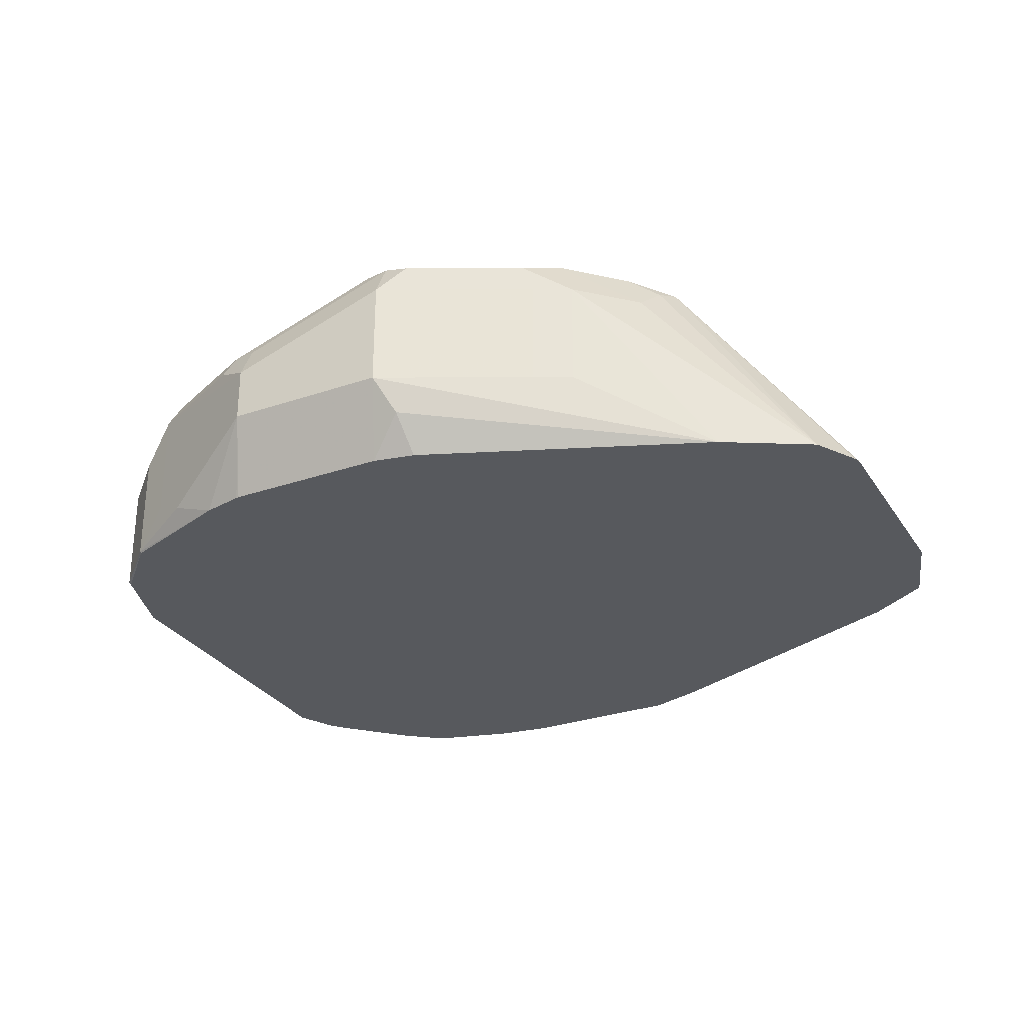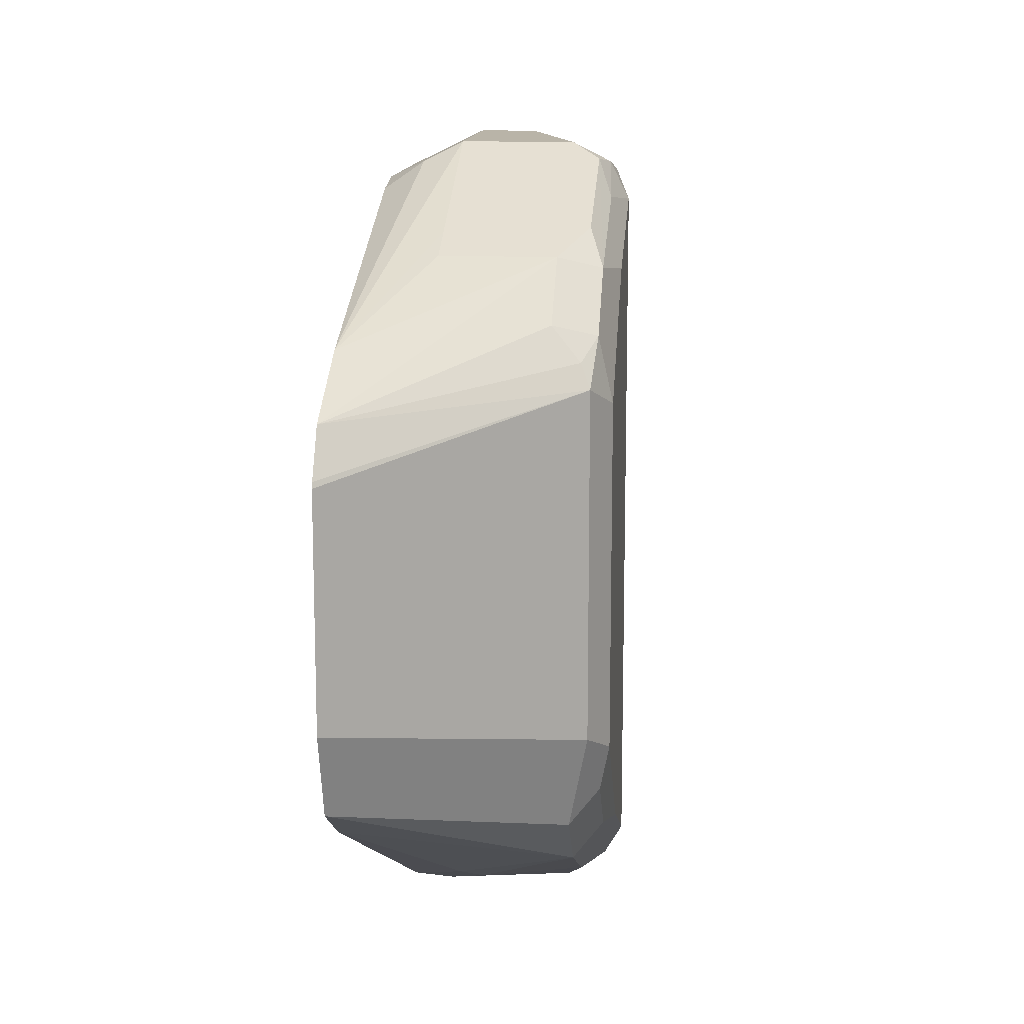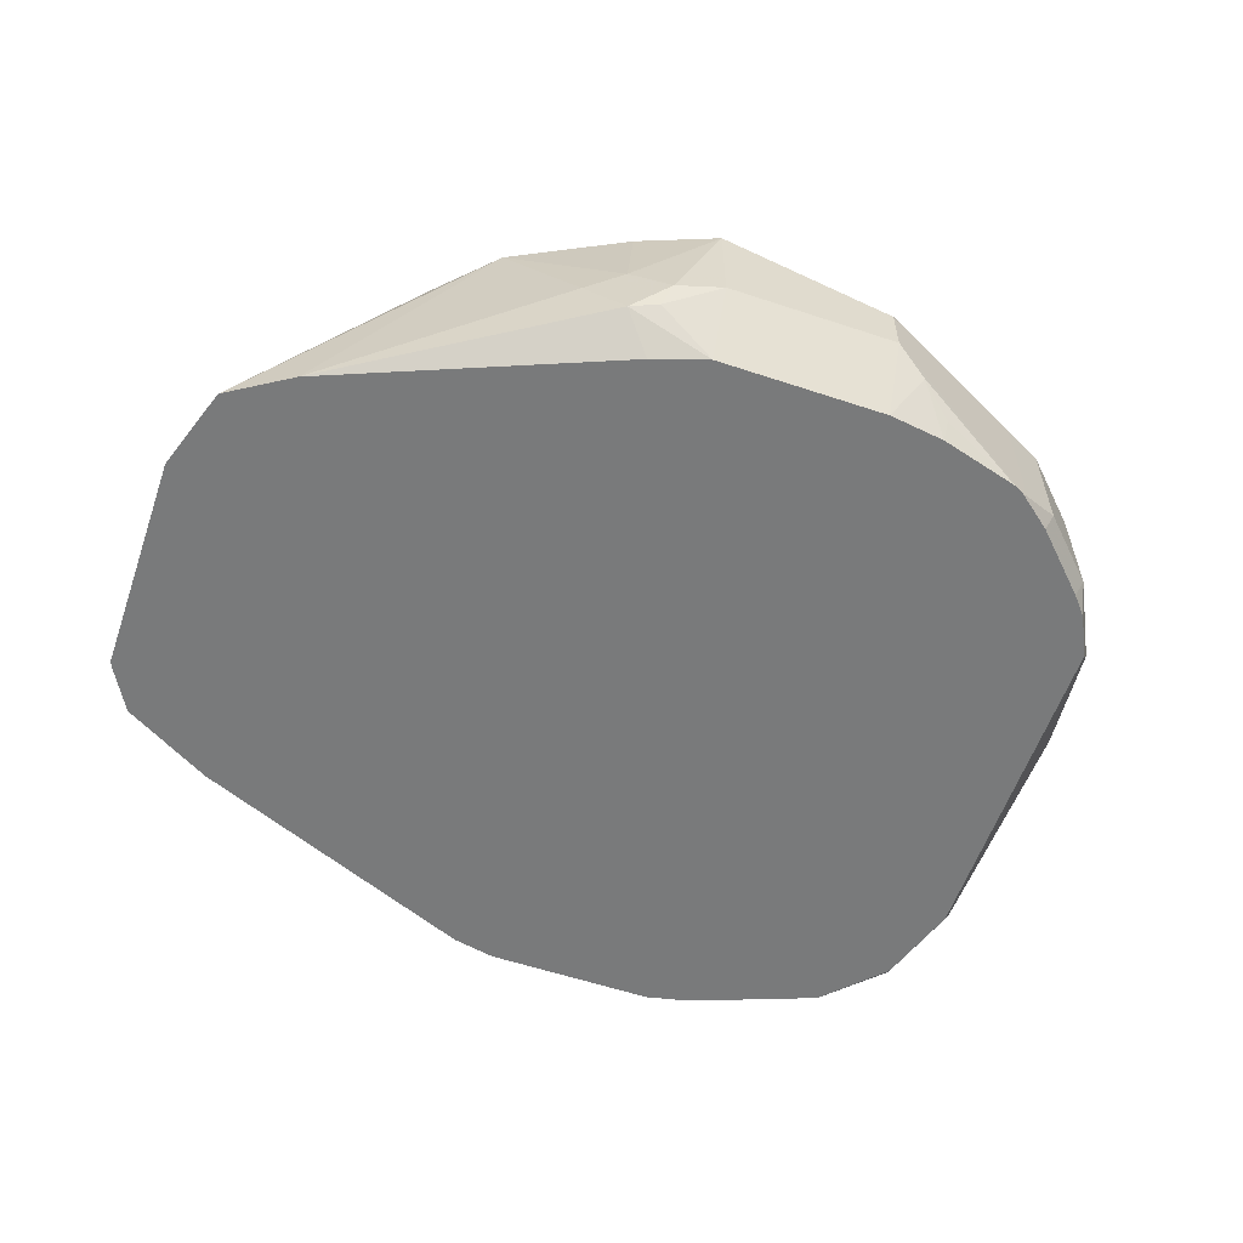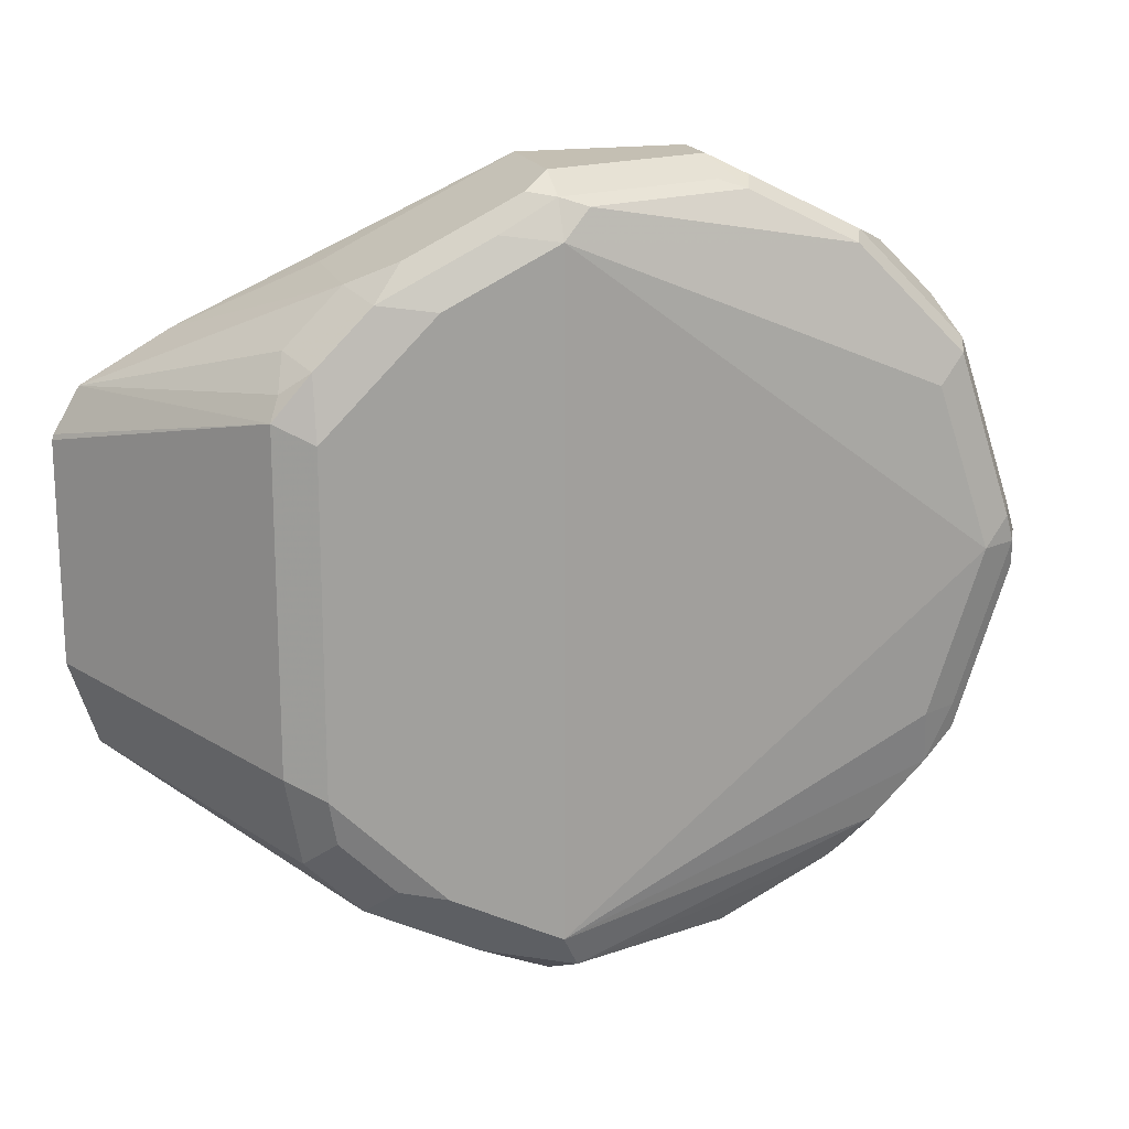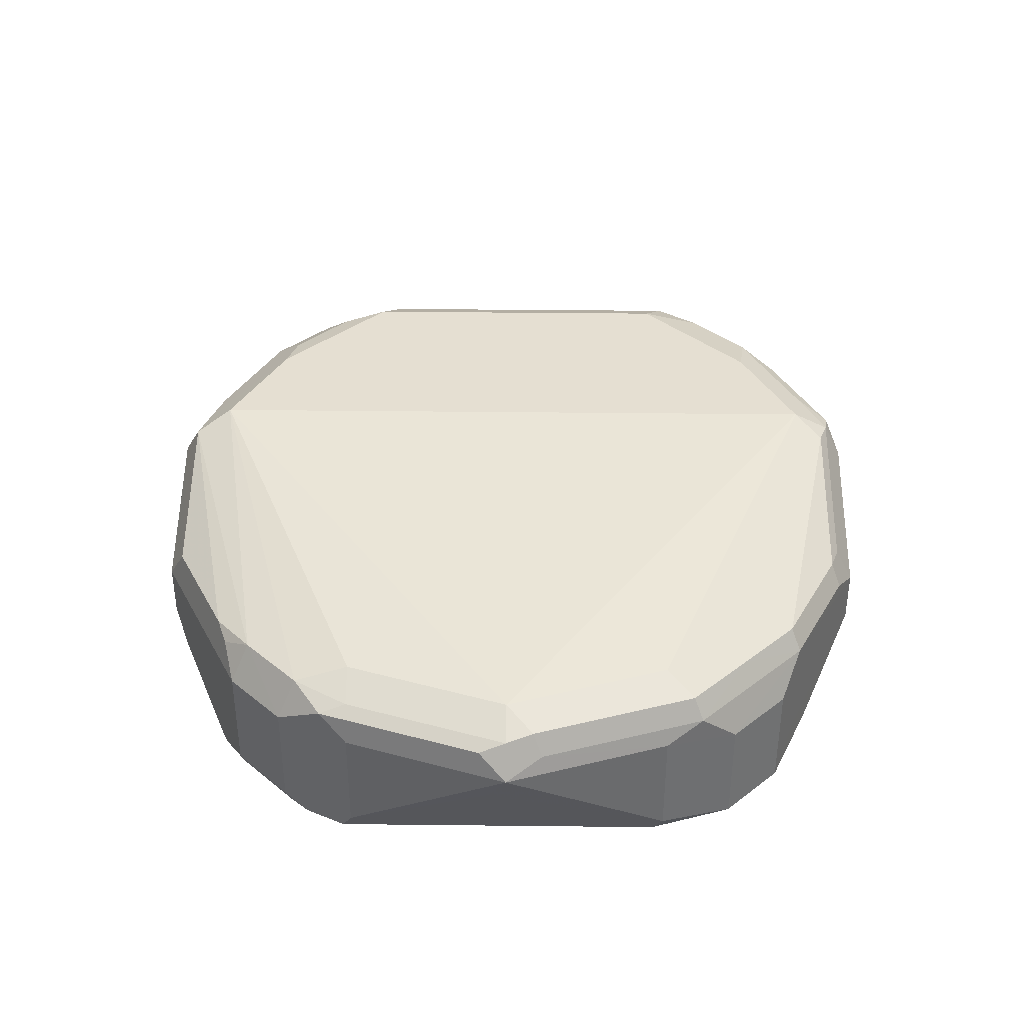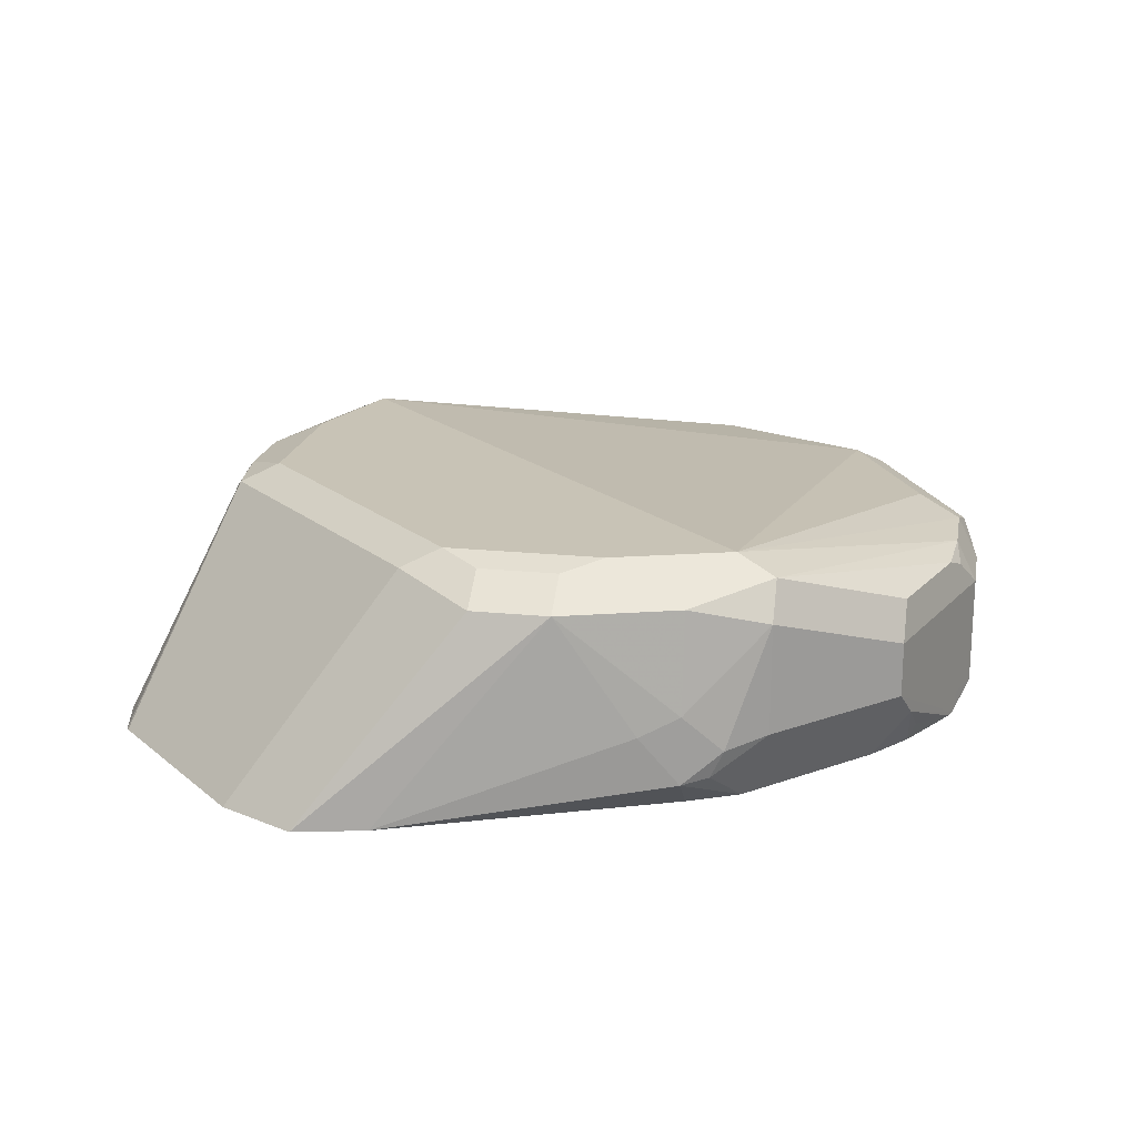
<metadata>
{"format":"obj","ext":"obj","renderer":"f3d","projection":"perspective","resolution":1024,"background":"white","views":[{"elev":-29.4,"azim":-153.2,"up":"+Z"},{"elev":13.3,"azim":-83.9,"up":"+Y"},{"elev":-58.0,"azim":-19.0,"up":"+Z"},{"elev":17.7,"azim":-16.1,"up":"+Y"},{"elev":37.4,"azim":90.8,"up":"+Z"},{"elev":19.5,"azim":-34.2,"up":"+Z"}]}
</metadata>
<code>
v 0.01871 0.1682 0.355
v 0.01871 0.1682 0.3176
v 0.07472 0.1682 0.3363
v 0.08096 0.1744 0.3488
v 0.02492 0.1744 0.3674
v 0.009349 0.1775 0.3643
v -0.006221 0.1806 0.3612
v -0.009342 0.1775 0.327
v 0.003139 0.1713 0.3145
v 0.01813 0.1806 0.2922
v 0.07472 0.1682 0.3176
v 1.909e-05 0.1744 0.3052
v 0.08873 0.1775 0.3456
v 0.1246 0.1931 0.3363
v 0.1183 0.1931 0.3488
v 0.01871 0.1868 0.3737
v 0.1331 0.2055 0.3503
v -0.01867 0.2055 0.3737
v -0.04357 0.1993 0.3612
v -0.02179 0.1837 0.3207
v -0.009342 0.1775 0.3036
v 0.07417 0.1806 0.2922
v -0.0001645 0.1867 0.2922
v 0.08405 0.1728 0.3083
v 0.1223 0.1919 0.2922
v 0.1246 0.1931 0.2989
v 0.137 0.1993 0.3363
v 0.1261 0.1962 0.3456
v 0.1518 0.2242 0.3503
v 0.1495 0.2429 0.355
v 0.1681 0.2989 0.355
v 0.01871 0.411 0.3737
v 0.1557 0.218 0.3363
v -0.03736 0.2242 0.3737
v -0.05293 0.2273 0.3706
v -0.03424 0.2087 0.3706
v -0.06226 0.218 0.3612
v -0.1163 0.2387 0.2922
v -0.0953 0.2255 0.2922
v 0.09271 0.1831 0.2922
v 0.09341 0.1799 0.2989
v 0.1189 0.1903 0.2922
v 0.134 0.2012 0.2922
v 0.137 0.1993 0.2989
v 0.1635 0.2335 0.3456
v 0.1619 0.2429 0.3488
v 0.1806 0.2989 0.3488
v 0.1775 0.3083 0.3503
v 0.1495 0.355 0.355
v 0.1401 0.383 0.3503
v 0.1214 0.4017 0.3503
v 0.02804 0.4204 0.369
v 0.01871 0.4235 0.3674
v 1.909e-05 0.4134 0.369
v -0.01867 0.3923 0.3737
v 0.1557 0.218 0.2989
v 0.1681 0.2429 0.3363
v -0.05602 0.2429 0.3737
v -0.0685 0.2491 0.3674
v -0.06538 0.2335 0.3643
v -0.1256 0.2667 0.2922
v 0.1527 0.2199 0.2922
v 0.1822 0.2896 0.3456
v 0.1868 0.2989 0.3363
v 0.1806 0.3114 0.3425
v 0.1588 0.3643 0.3503
v 0.1246 0.4048 0.3425
v 0.1619 0.3674 0.3425
v 0.08405 0.4204 0.3503
v 0.01871 0.4297 0.355
v 0.009349 0.425 0.3643
v 0.07472 0.4235 0.3488
v -0.03736 0.3947 0.369
v -0.03736 0.3737 0.3737
v 0.158 0.2259 0.2922
v 0.1681 0.2429 0.2989
v -0.05602 0.355 0.3737
v -0.0685 0.3612 0.3674
v -0.1256 0.3414 0.2922
v 0.1806 0.2927 0.3239
v 0.1681 0.355 0.2989
v 0.1681 0.355 0.3363
v 0.07472 0.4297 0.3363
v 0.08717 0.4235 0.3425
v 0.1557 0.3799 0.3301
v 0.137 0.3986 0.3301
v 0.1246 0.4048 0.3052
v 0.01871 0.4297 0.3176
v -0.03112 0.4048 0.355
v -0.028 0.4064 0.3643
v -0.04357 0.3986 0.355
v -0.06226 0.3799 0.355
v -0.05602 0.376 0.369
v 0.1648 0.2395 0.2922
v -0.06538 0.369 0.3643
v -0.1163 0.3584 0.2922
v -0.125 0.3433 0.2922
v 0.1648 0.3516 0.2922
v 0.1557 0.3799 0.2927
v 0.07472 0.4297 0.3176
v 0.137 0.3986 0.2927
v 0.1121 0.411 0.2989
v 0.02437 0.4173 0.2922
v 0.01247 0.4235 0.3052
v -0.08671 0.3752 0.2922
v -0.03112 0.4048 0.3176
v -0.04357 0.3986 0.3176
v 0.1614 0.3618 0.2922
v 0.1562 0.3771 0.2922
v 0.1551 0.3793 0.2922
v 0.1367 0.3983 0.2922
v 0.09522 0.414 0.2922
v 0.08139 0.4171 0.2922
v 0.08038 0.4173 0.2922
v 0.01021 0.4144 0.2922
f 58 77 78
f 57 64 63
f 57 76 64
f 56 75 76
f 56 62 75
f 55 73 74
f 54 71 73
f 53 72 83
f 58 78 59
f 53 83 70
f 67 87 100
f 65 82 68
f 59 79 61
f 64 80 81
f 64 81 82
f 64 82 65
f 64 76 80
f 67 83 84
f 67 84 69
f 67 68 85
f 67 85 86
f 53 71 54
f 67 86 101
f 67 101 87
f 59 78 79
f 53 70 71
f 45 63 47
f 52 69 72
f 33 57 45
f 34 58 35
f 67 100 83
f 35 58 59
f 35 59 60
f 35 60 37
f 37 60 38
f 38 60 59
f 38 59 61
f 40 42 41
f 43 62 56
f 43 56 44
f 45 57 63
f 45 47 46
f 47 63 64
f 47 64 65
f 47 65 48
f 48 65 68
f 48 68 66
f 49 66 50
f 50 67 51
f 50 66 68
f 50 68 67
f 51 67 69
f 51 69 52
f 52 72 53
f 68 82 85
f 88 105 106
f 69 83 72
f 88 114 103
f 88 103 104
f 88 104 105
f 89 106 107
f 89 107 91
f 89 91 90
f 91 105 96
f 91 96 92
f 91 107 105
f 92 96 95
f 92 95 93
f 98 108 99
f 99 108 109
f 99 109 110
f 99 110 111
f 99 111 101
f 100 112 113
f 100 113 114
f 100 102 112
f 101 111 112
f 101 112 102
f 103 115 104
f 104 115 105
f 105 107 106
f 33 76 57
f 88 100 114
f 69 84 83
f 87 102 100
f 85 101 86
f 70 88 106
f 70 106 89
f 70 89 71
f 70 83 100
f 70 100 88
f 71 89 90
f 71 90 73
f 73 90 91
f 73 91 92
f 73 92 93
f 73 93 77
f 73 77 74
f 75 94 76
f 76 81 80
f 76 94 98
f 76 98 81
f 77 93 78
f 78 93 95
f 78 95 96
f 78 96 97
f 78 97 79
f 81 98 99
f 81 99 85
f 81 85 82
f 85 99 101
f 87 101 102
f 33 56 76
f 3 15 13
f 32 54 73
f 9 21 12
f 10 12 21
f 10 21 23
f 10 23 39
f 10 39 38
f 10 38 61
f 10 61 79
f 10 79 97
f 10 97 96
f 10 96 105
f 10 105 115
f 8 21 9
f 10 115 103
f 10 114 113
f 10 113 112
f 10 112 111
f 10 111 110
f 10 110 109
f 10 109 108
f 10 108 98
f 10 98 94
f 10 94 75
f 10 75 62
f 10 62 43
f 10 103 114
f 8 20 21
f 8 19 20
f 7 19 8
f 32 73 55
f 1 2 11
f 1 11 3
f 1 3 4
f 1 4 5
f 1 5 6
f 1 6 7
f 1 7 8
f 1 8 9
f 1 9 2
f 2 10 22
f 2 22 11
f 2 9 12
f 2 12 10
f 3 13 4
f 3 11 26
f 3 26 14
f 3 14 15
f 4 13 15
f 5 16 6
f 5 15 17
f 5 17 16
f 6 18 7
f 6 16 18
f 7 18 19
f 10 43 25
f 10 25 42
f 4 15 5
f 10 40 22
f 20 39 21
f 21 39 23
f 22 40 24
f 24 40 41
f 24 41 42
f 24 42 25
f 25 43 44
f 25 44 26
f 27 44 56
f 27 56 33
f 29 33 45
f 19 39 20
f 29 45 46
f 30 47 31
f 31 47 48
f 31 48 66
f 31 66 49
f 31 49 32
f 32 49 50
f 32 50 51
f 32 51 52
f 32 52 53
f 10 42 40
f 32 53 54
f 29 46 30
f 19 38 39
f 30 46 47
f 19 35 37
f 11 24 25
f 19 37 38
f 11 25 26
f 14 26 44
f 14 44 27
f 14 27 28
f 11 22 24
f 15 28 17
f 16 17 29
f 16 29 30
f 16 30 31
f 16 31 32
f 16 32 55
f 14 28 15
f 16 74 77
f 18 36 19
f 16 55 74
f 18 35 36
f 18 34 35
f 19 36 35
f 17 27 33
f 17 33 29
f 17 28 27
f 16 34 18
f 16 58 34
f 16 77 58

</code>
